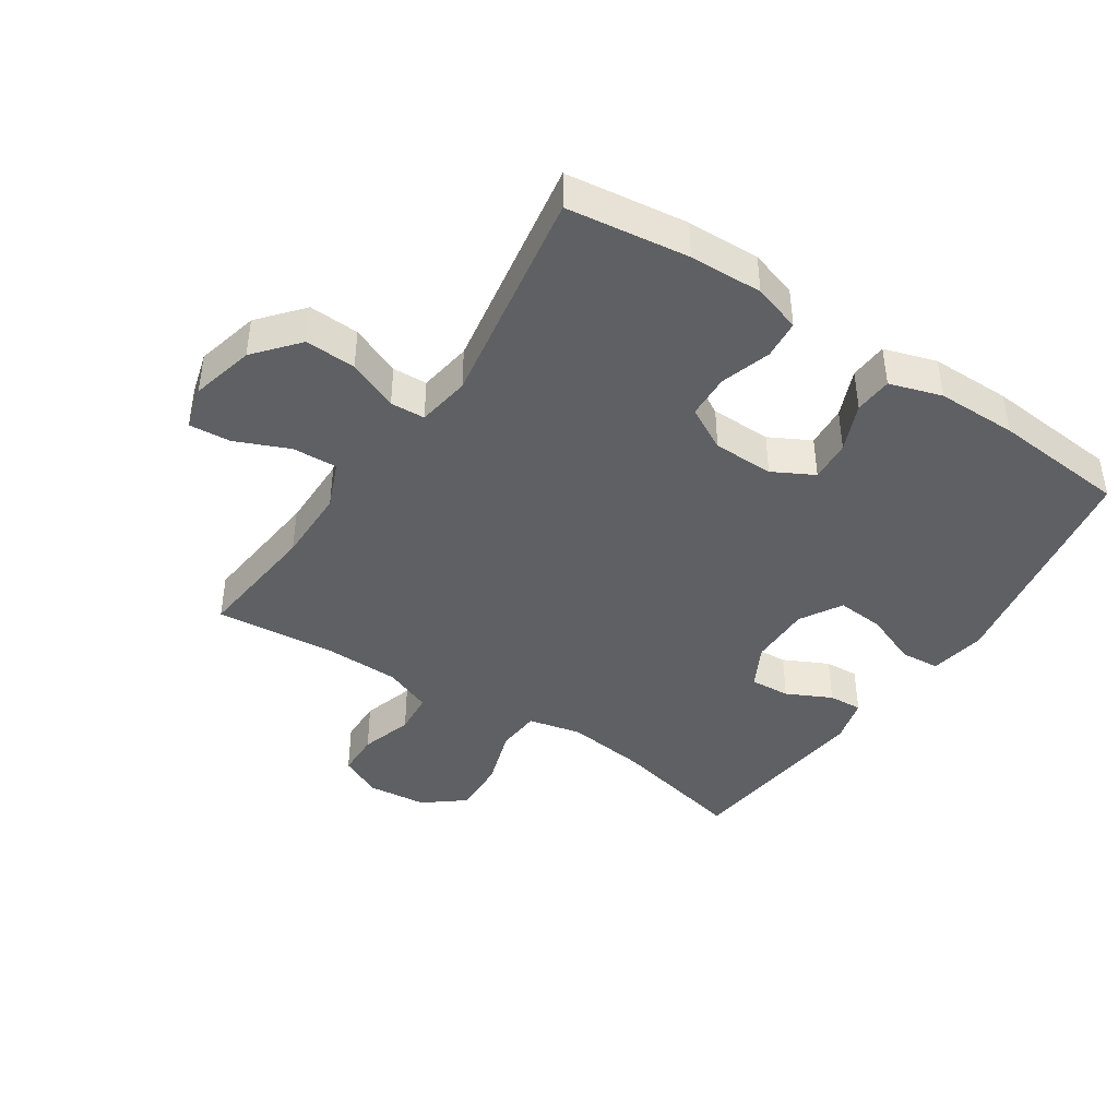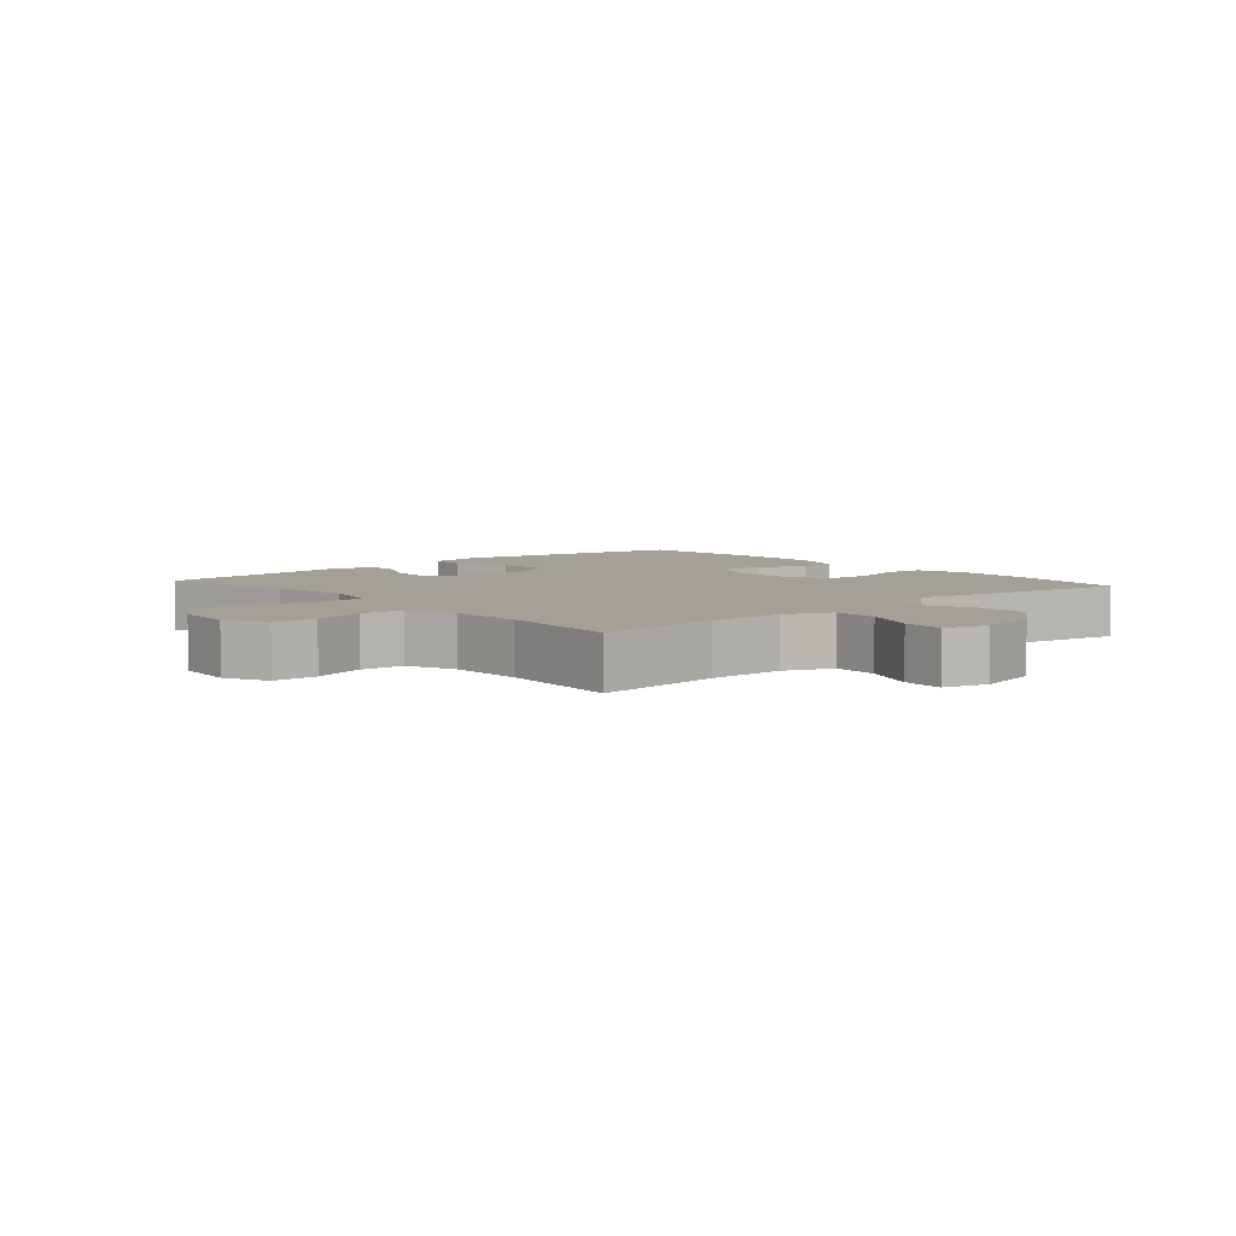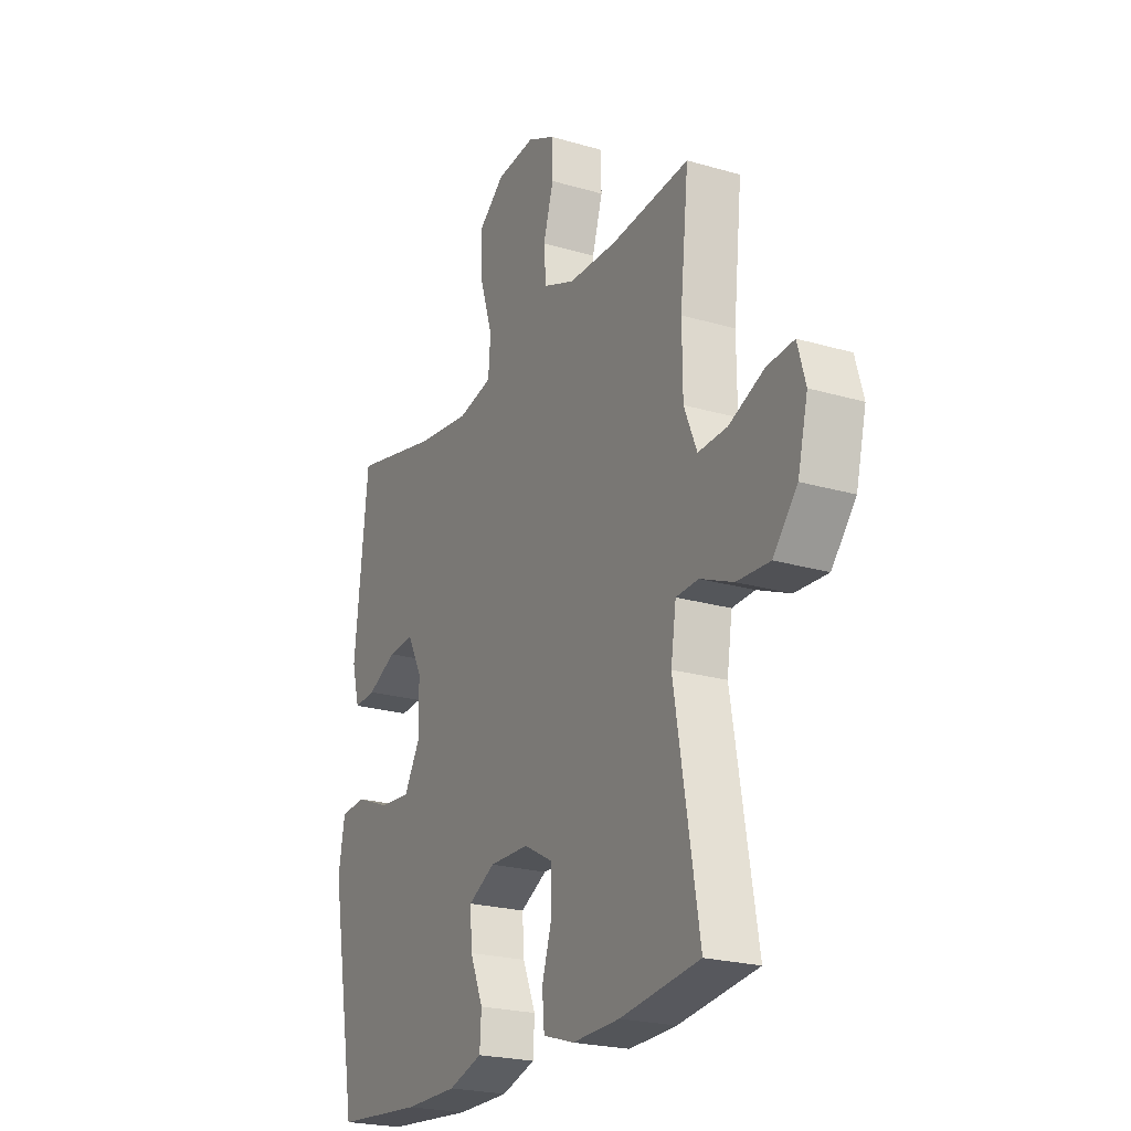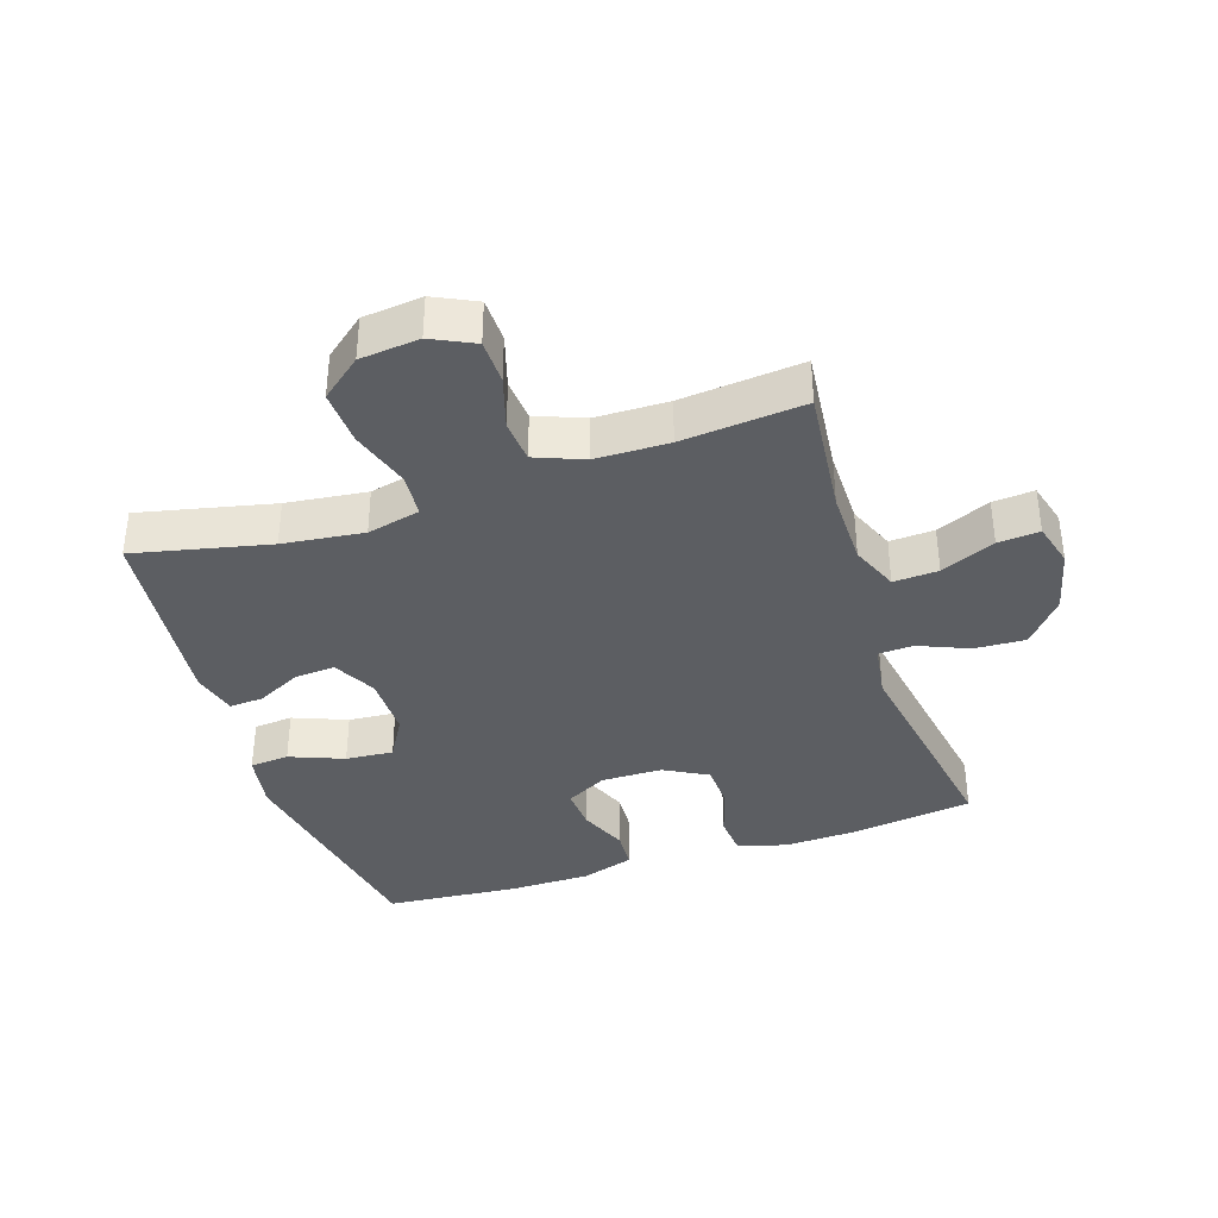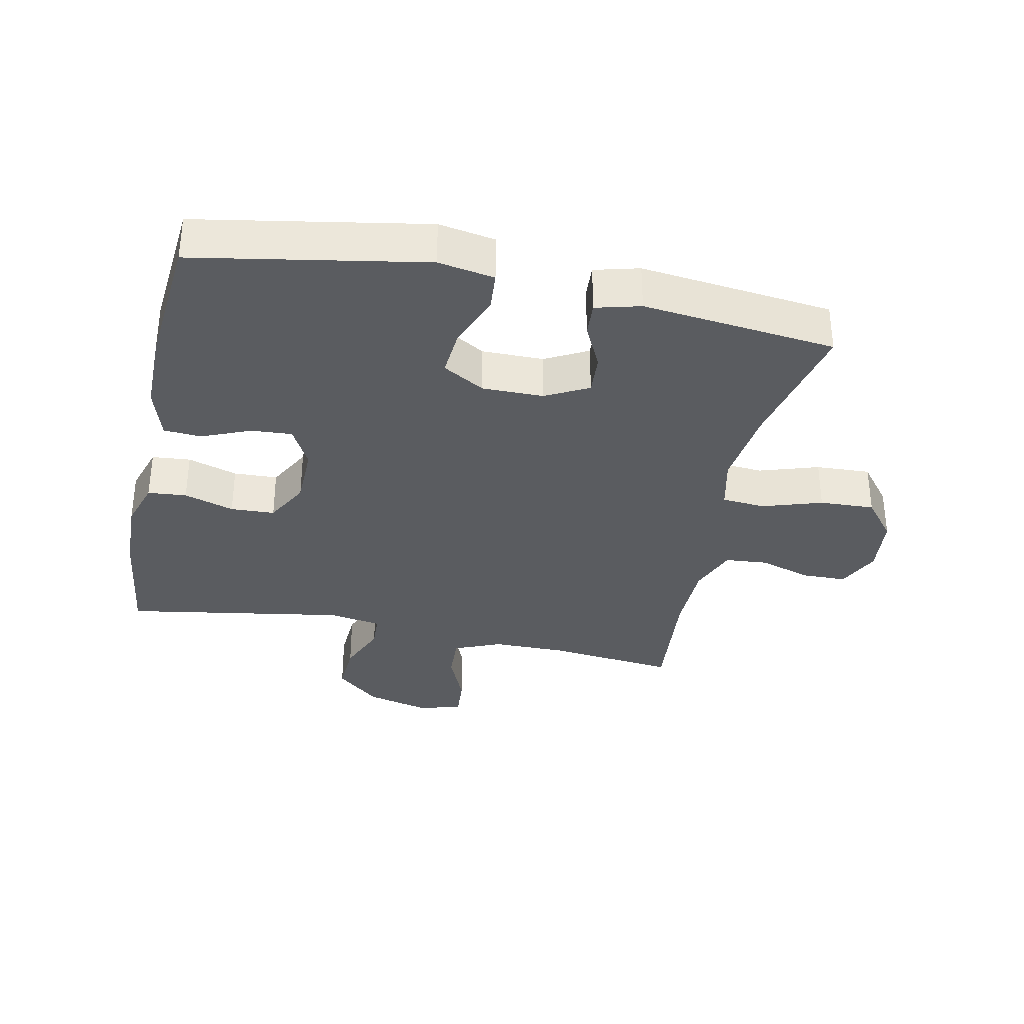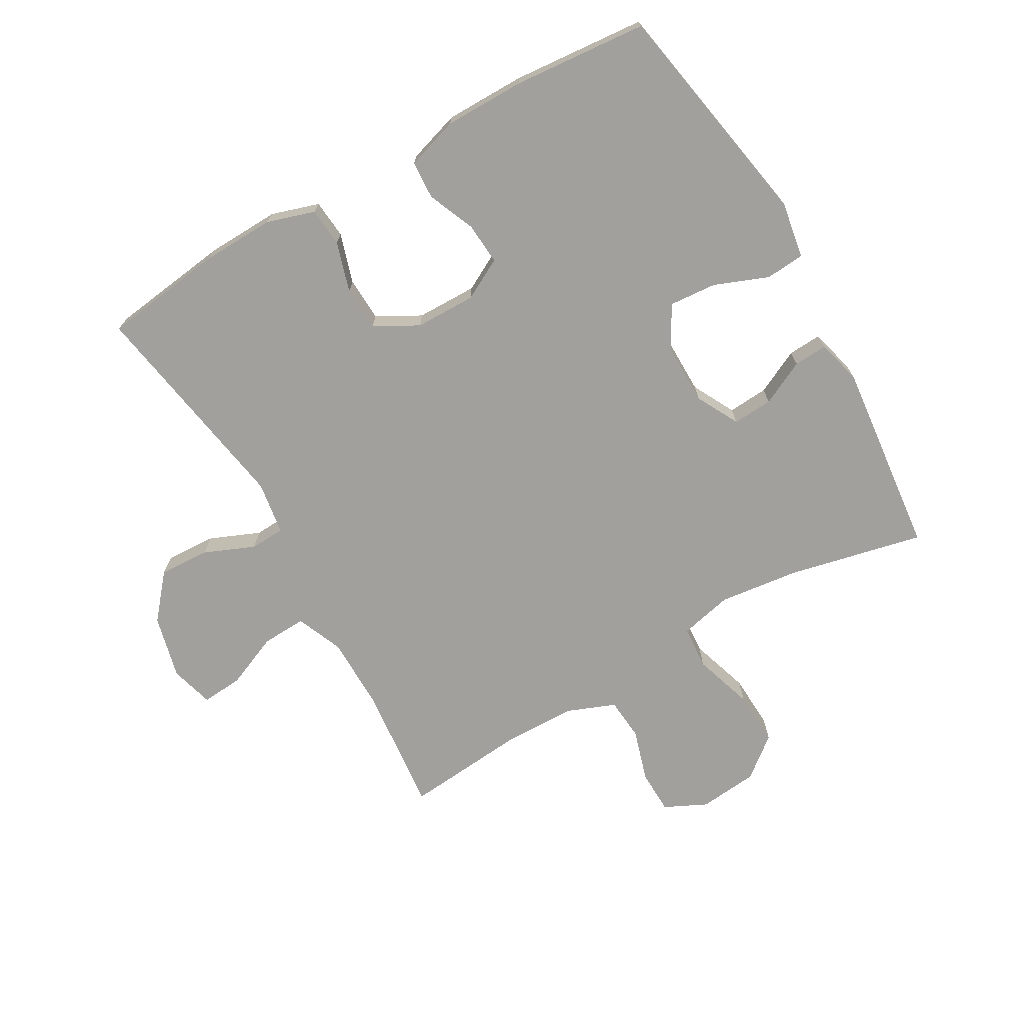
<metadata>
{"format":"obj","ext":"obj","renderer":"f3d","projection":"perspective","resolution":1024,"background":"white","views":[{"elev":-42.5,"azim":146.4,"up":"+Y"},{"elev":5.7,"azim":48.8,"up":"+Y"},{"elev":-22.7,"azim":63.3,"up":"+Z"},{"elev":-37.8,"azim":18.2,"up":"+Y"},{"elev":-34.4,"azim":-101.9,"up":"+Y"},{"elev":-71.7,"azim":-150.2,"up":"+Y"}]}
</metadata>
<code>
o path4372
v 0.414 0.0375 -0.1824
v 0.427 0.0375 -0.0968
v 0.4826 0.0375 -0.09394
v 0.5635 0.0375 -0.1278
v 0.6449 0.0375 -0.132
v 0.7043 0.0375 -0.06183
v 0.7293 0.0375 0.04029
v 0.7098 0.0375 0.1101
v 0.6433 0.0375 0.1048
v 0.5569 0.0375 0.068
v 0.4851 0.0375 0.06461
v 0.4537 0.0375 0.14
v 0.4527 0.0375 0.2607
v 0.4739 0.0375 0.465
v 0.2778 0.0375 0.4472
v 0.1602 0.0375 0.4495
v 0.08285 0.0375 0.4801
v 0.07717 0.0375 0.5482
v 0.1027 0.0375 0.6323
v 0.1009 0.0375 0.703
v 0.03285 0.0375 0.7358
v -0.0626 0.0375 0.726
v -0.1272 0.0375 0.6741
v -0.1227 0.0375 0.5859
v -0.09187 0.0375 0.4898
v -0.09731 0.0375 0.42
v -0.1823 0.0375 0.4007
v -0.3118 0.0375 0.4165
v -0.528 0.0375 0.465
v -0.5614 0.0375 0.1532
v -0.5424 0.0375 0.08099
v -0.4882 0.0375 0.08438
v -0.4165 0.0375 0.1196
v -0.352 0.0375 0.1238
v -0.3157 0.0375 0.05529
v -0.315 0.0375 -0.04405
v -0.354 0.0375 -0.1113
v -0.4302 0.0375 -0.1051
v -0.5165 0.0375 -0.0711
v -0.5793 0.0375 -0.07627
v -0.5947 0.0375 -0.1669
v -0.528 0.0375 -0.5367
v -0.3121 0.0375 -0.5554
v -0.1831 0.0375 -0.555
v -0.09915 0.0375 -0.5287
v -0.09527 0.0375 -0.4675
v -0.1275 0.0375 -0.3905
v -0.1324 0.0375 -0.3235
v -0.06657 0.0375 -0.2884
v 0.03103 0.0375 -0.2897
v 0.1011 0.0375 -0.3279
v 0.1042 0.0375 -0.3989
v 0.07915 0.0375 -0.4794
v 0.08473 0.0375 -0.5419
v 0.1616 0.0375 -0.5661
v 0.2787 0.0375 -0.5624
v 0.4739 0.0375 -0.5367
v 0.414 -0.0375 -0.1824
v 0.427 -0.0375 -0.0968
v 0.4826 -0.0375 -0.09394
v 0.5635 -0.0375 -0.1278
v 0.6449 -0.0375 -0.132
v 0.7043 -0.0375 -0.06183
v 0.7293 -0.0375 0.04029
v 0.7098 -0.0375 0.1101
v 0.6433 -0.0375 0.1048
v 0.5569 -0.0375 0.068
v 0.4851 -0.0375 0.06461
v 0.4537 -0.0375 0.14
v 0.4527 -0.0375 0.2607
v 0.4739 -0.0375 0.465
v 0.2778 -0.0375 0.4472
v 0.1602 -0.0375 0.4495
v 0.08285 -0.0375 0.4801
v 0.07717 -0.0375 0.5482
v 0.1027 -0.0375 0.6323
v 0.1009 -0.0375 0.703
v 0.03285 -0.0375 0.7358
v -0.0626 -0.0375 0.726
v -0.1272 -0.0375 0.6741
v -0.1227 -0.0375 0.5859
v -0.09187 -0.0375 0.4898
v -0.09731 -0.0375 0.42
v -0.1823 -0.0375 0.4007
v -0.3118 -0.0375 0.4165
v -0.528 -0.0375 0.465
v -0.5614 -0.0375 0.1532
v -0.5424 -0.0375 0.08099
v -0.4882 -0.0375 0.08438
v -0.4165 -0.0375 0.1196
v -0.352 -0.0375 0.1238
v -0.3157 -0.0375 0.05529
v -0.315 -0.0375 -0.04405
v -0.354 -0.0375 -0.1113
v -0.4302 -0.0375 -0.1051
v -0.5165 -0.0375 -0.0711
v -0.5793 -0.0375 -0.07627
v -0.5947 -0.0375 -0.1669
v -0.528 -0.0375 -0.5367
v -0.3121 -0.0375 -0.5554
v -0.1831 -0.0375 -0.555
v -0.09915 -0.0375 -0.5287
v -0.09527 -0.0375 -0.4675
v -0.1275 -0.0375 -0.3905
v -0.1324 -0.0375 -0.3235
v -0.06657 -0.0375 -0.2884
v 0.03103 -0.0375 -0.2897
v 0.1011 -0.0375 -0.3279
v 0.1042 -0.0375 -0.3989
v 0.07915 -0.0375 -0.4794
v 0.08473 -0.0375 -0.5419
v 0.1616 -0.0375 -0.5661
v 0.2787 -0.0375 -0.5624
v 0.4739 -0.0375 -0.5367
v 0.1009 0.0375 0.703
v 0.1009 0.0375 0.703
v 0.03285 0.0375 0.7358
v -0.0626 0.0375 0.726
v -0.1272 0.0375 0.6741
v 0.1027 0.0375 0.6323
v -0.1227 0.0375 0.5859
v 0.07717 0.0375 0.5482
v -0.09187 0.0375 0.4898
v 0.08285 0.0375 0.4801
v 0.08285 0.0375 0.4801
v -0.09731 0.0375 0.42
v -0.09731 0.0375 0.42
v 0.1602 0.0375 0.4495
v 0.4739 0.0375 0.465
v 0.4739 0.0375 0.465
v 0.2778 0.0375 0.4472
v -0.3118 0.0375 0.4165
v -0.528 0.0375 0.465
v -0.528 0.0375 0.465
v -0.1823 0.0375 0.4007
v 0.4527 0.0375 0.2607
v -0.5614 0.0375 0.1532
v 0.4537 0.0375 0.14
v -0.4165 0.0375 0.1196
v -0.352 0.0375 0.1238
v -0.352 0.0375 0.1238
v -0.5424 0.0375 0.08099
v -0.5424 0.0375 0.08099
v 0.4851 0.0375 0.06461
v 0.4851 0.0375 0.06461
v -0.3157 0.0375 0.05529
v -0.4882 0.0375 0.08438
v 0.7293 0.0375 0.04029
v 0.7098 0.0375 0.1101
v 0.7098 0.0375 0.1101
v 0.6433 0.0375 0.1048
v 0.5569 0.0375 0.068
v -0.315 0.0375 -0.04405
v 0.7043 0.0375 -0.06183
v -0.354 0.0375 -0.1113
v -0.354 0.0375 -0.1113
v 0.6449 0.0375 -0.132
v -0.4302 0.0375 -0.1051
v -0.5165 0.0375 -0.0711
v -0.5793 0.0375 -0.07627
v -0.5793 0.0375 -0.07627
v -0.5947 0.0375 -0.1669
v 0.5635 0.0375 -0.1278
v 0.4826 0.0375 -0.09394
v 0.427 0.0375 -0.0968
v 0.427 0.0375 -0.0968
v 0.414 0.0375 -0.1824
v -0.06657 0.0375 -0.2884
v 0.03103 0.0375 -0.2897
v -0.1324 0.0375 -0.3235
v -0.1324 0.0375 -0.3235
v 0.1011 0.0375 -0.3279
v -0.1275 0.0375 -0.3905
v 0.1042 0.0375 -0.3989
v -0.09527 0.0375 -0.4675
v 0.07915 0.0375 -0.4794
v -0.09915 0.0375 -0.5287
v -0.09915 0.0375 -0.5287
v 0.08473 0.0375 -0.5419
v 0.08473 0.0375 -0.5419
v -0.528 0.0375 -0.5367
v -0.528 0.0375 -0.5367
v 0.4739 0.0375 -0.5367
v 0.4739 0.0375 -0.5367
v -0.1831 0.0375 -0.555
v 0.1616 0.0375 -0.5661
v -0.3121 0.0375 -0.5554
v 0.2787 0.0375 -0.5624
v 0.1009 -0.0375 0.703
v 0.1009 -0.0375 0.703
v 0.03285 -0.0375 0.7358
v -0.0626 -0.0375 0.726
v -0.1272 -0.0375 0.6741
v 0.1027 -0.0375 0.6323
v -0.1227 -0.0375 0.5859
v 0.07717 -0.0375 0.5482
v -0.09187 -0.0375 0.4898
v 0.08285 -0.0375 0.4801
v 0.08285 -0.0375 0.4801
v -0.09731 -0.0375 0.42
v -0.09731 -0.0375 0.42
v 0.1602 -0.0375 0.4495
v 0.4739 -0.0375 0.465
v 0.4739 -0.0375 0.465
v 0.2778 -0.0375 0.4472
v -0.3118 -0.0375 0.4165
v -0.528 -0.0375 0.465
v -0.528 -0.0375 0.465
v -0.1823 -0.0375 0.4007
v 0.4527 -0.0375 0.2607
v -0.5614 -0.0375 0.1532
v 0.4537 -0.0375 0.14
v -0.4165 -0.0375 0.1196
v -0.352 -0.0375 0.1238
v -0.352 -0.0375 0.1238
v -0.5424 -0.0375 0.08099
v -0.5424 -0.0375 0.08099
v 0.4851 -0.0375 0.06461
v 0.4851 -0.0375 0.06461
v -0.3157 -0.0375 0.05529
v -0.4882 -0.0375 0.08438
v 0.7293 -0.0375 0.04029
v 0.7098 -0.0375 0.1101
v 0.7098 -0.0375 0.1101
v 0.6433 -0.0375 0.1048
v 0.5569 -0.0375 0.068
v -0.315 -0.0375 -0.04405
v 0.7043 -0.0375 -0.06183
v -0.354 -0.0375 -0.1113
v -0.354 -0.0375 -0.1113
v 0.6449 -0.0375 -0.132
v -0.4302 -0.0375 -0.1051
v -0.5165 -0.0375 -0.0711
v -0.5793 -0.0375 -0.07627
v -0.5793 -0.0375 -0.07627
v -0.5947 -0.0375 -0.1669
v 0.5635 -0.0375 -0.1278
v 0.4826 -0.0375 -0.09394
v 0.427 -0.0375 -0.0968
v 0.427 -0.0375 -0.0968
v 0.414 -0.0375 -0.1824
v -0.06657 -0.0375 -0.2884
v 0.03103 -0.0375 -0.2897
v -0.1324 -0.0375 -0.3235
v -0.1324 -0.0375 -0.3235
v 0.1011 -0.0375 -0.3279
v -0.1275 -0.0375 -0.3905
v 0.1042 -0.0375 -0.3989
v -0.09527 -0.0375 -0.4675
v 0.07915 -0.0375 -0.4794
v -0.09915 -0.0375 -0.5287
v -0.09915 -0.0375 -0.5287
v 0.08473 -0.0375 -0.5419
v 0.08473 -0.0375 -0.5419
v -0.528 -0.0375 -0.5367
v -0.528 -0.0375 -0.5367
v 0.4739 -0.0375 -0.5367
v 0.4739 -0.0375 -0.5367
v -0.1831 -0.0375 -0.555
v 0.1616 -0.0375 -0.5661
v -0.3121 -0.0375 -0.5554
v 0.2787 -0.0375 -0.5624
f 209 220 200
f 234 236 233
f 253 260 250
f 197 198 196
f 227 244 242
f 241 262 257
f 191 194 189
f 225 222 223
f 220 242 243
f 233 236 232
f 228 226 237
f 236 255 232
f 262 248 260
f 192 194 191
f 196 194 195
f 259 247 261
f 202 210 205
f 195 192 193
f 197 196 195
f 221 211 216
f 261 229 255
f 261 244 229
f 241 248 262
f 220 243 200
f 213 211 221
f 211 206 207
f 226 228 225
f 250 260 248
f 237 226 238
f 229 244 227
f 195 194 192
f 212 239 218
f 246 241 239
f 225 228 222
f 228 237 231
f 239 238 218
f 206 214 209
f 200 198 197
f 243 239 212
f 246 239 243
f 218 238 226
f 227 242 220
f 213 214 206
f 251 249 259
f 243 212 202
f 200 243 202
f 232 255 229
f 247 244 261
f 247 259 249
f 248 241 246
f 200 202 198
f 202 212 210
f 205 210 203
f 214 220 209
f 211 213 206
f 116 21 78 190
f 21 22 79 78
f 22 23 80 79
f 19 20 77 76
f 23 24 81 80
f 18 19 76 75
f 24 25 82 81
f 125 18 75 199
f 25 127 201 82
f 16 17 74 73
f 130 15 72 204
f 15 16 73 72
f 28 134 208 85
f 26 27 84 83
f 27 28 85 84
f 13 14 71 70
f 29 30 87 86
f 12 13 70 69
f 33 141 215 90
f 30 143 217 87
f 145 12 69 219
f 34 35 92 91
f 32 33 90 89
f 31 32 89 88
f 7 150 224 64
f 8 9 66 65
f 9 10 67 66
f 10 11 68 67
f 35 36 93 92
f 6 7 64 63
f 36 156 230 93
f 5 6 63 62
f 38 39 96 95
f 39 161 235 96
f 40 41 98 97
f 4 5 62 61
f 3 4 61 60
f 166 3 60 240
f 1 2 59 58
f 37 38 95 94
f 49 50 107 106
f 171 49 106 245
f 50 51 108 107
f 47 48 105 104
f 51 52 109 108
f 46 47 104 103
f 52 53 110 109
f 178 46 103 252
f 53 180 254 110
f 41 182 256 98
f 184 1 58 258
f 44 45 102 101
f 54 55 112 111
f 43 44 101 100
f 42 43 100 99
f 56 57 114 113
f 55 56 113 112
f 135 126 146
f 160 159 162
f 179 176 186
f 123 122 124
f 153 168 170
f 167 183 188
f 117 115 120
f 151 149 148
f 146 169 168
f 159 158 162
f 154 163 152
f 162 158 181
f 188 186 174
f 118 117 120
f 122 121 120
f 185 187 173
f 128 131 136
f 121 119 118
f 123 121 122
f 147 142 137
f 187 181 155
f 187 155 170
f 167 188 174
f 146 126 169
f 139 147 137
f 137 133 132
f 152 151 154
f 176 174 186
f 163 164 152
f 155 153 170
f 121 118 120
f 138 144 165
f 172 165 167
f 151 148 154
f 154 157 163
f 165 144 164
f 132 135 140
f 126 123 124
f 169 138 165
f 172 169 165
f 144 152 164
f 153 146 168
f 139 132 140
f 177 185 175
f 169 128 138
f 126 128 169
f 158 155 181
f 173 187 170
f 173 175 185
f 174 172 167
f 126 124 128
f 128 136 138
f 131 129 136
f 140 135 146
f 137 132 139

</code>
